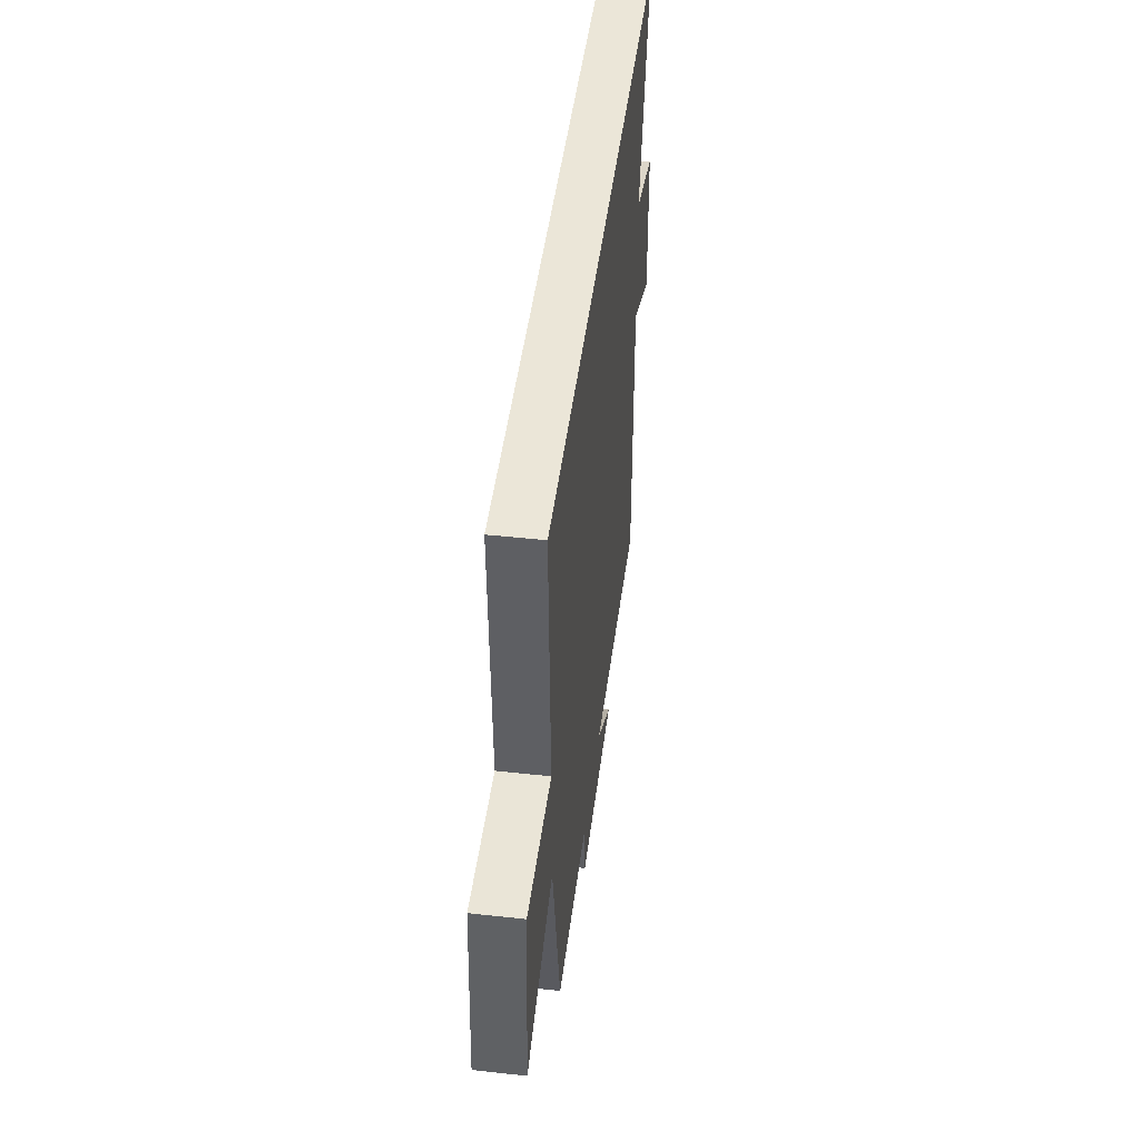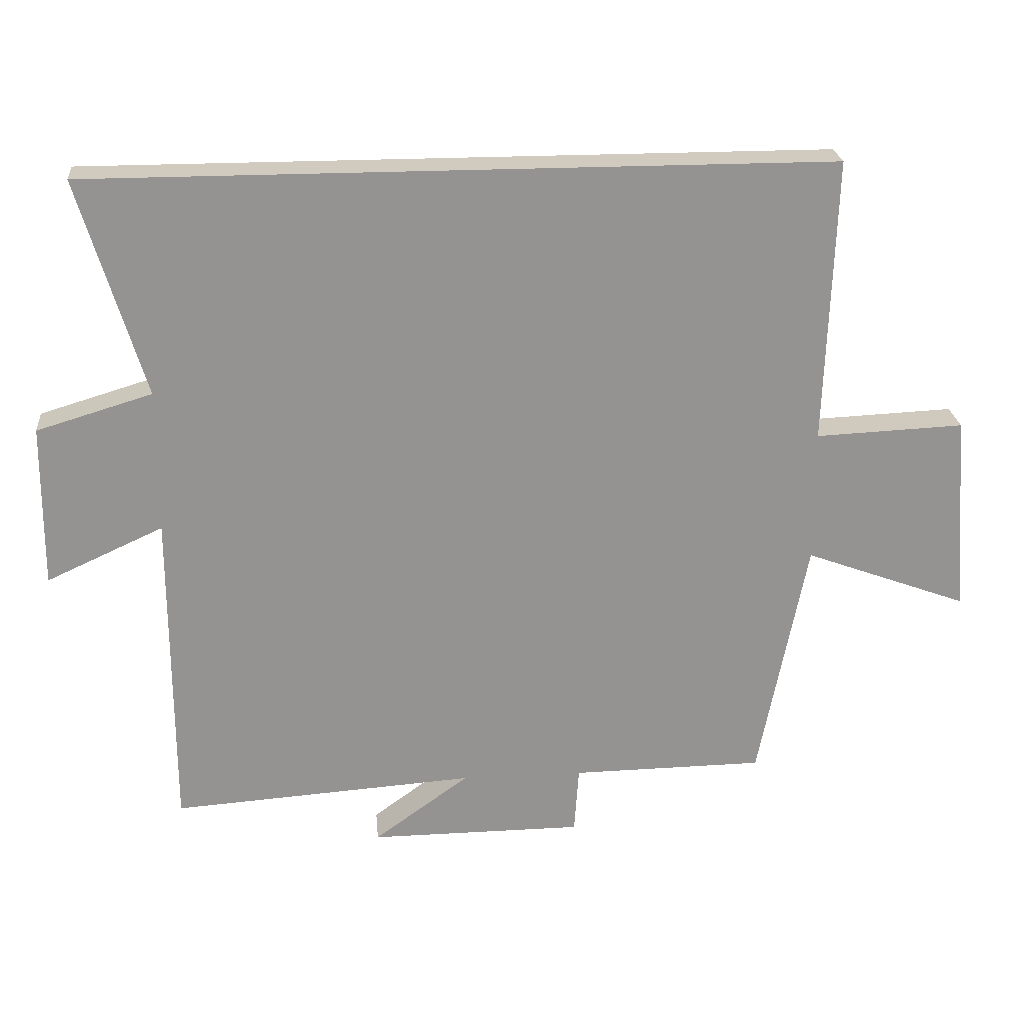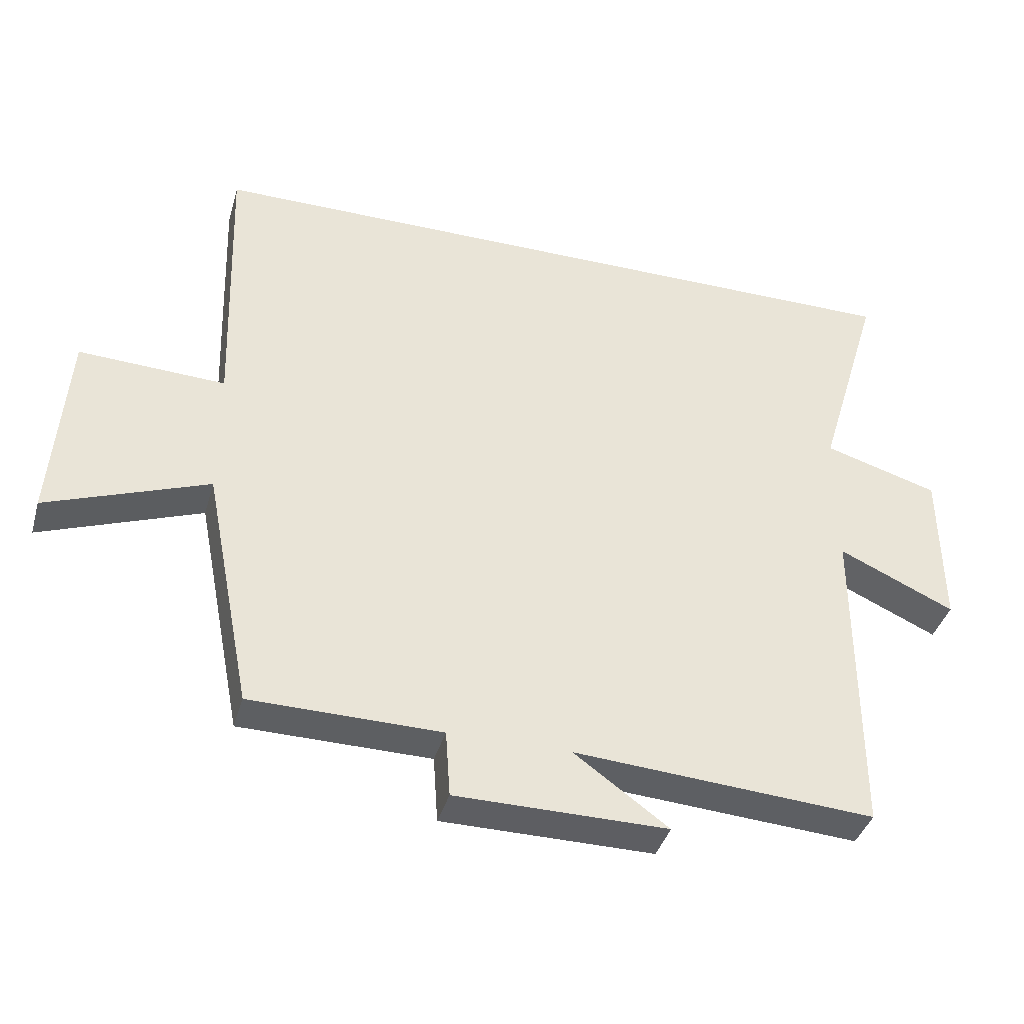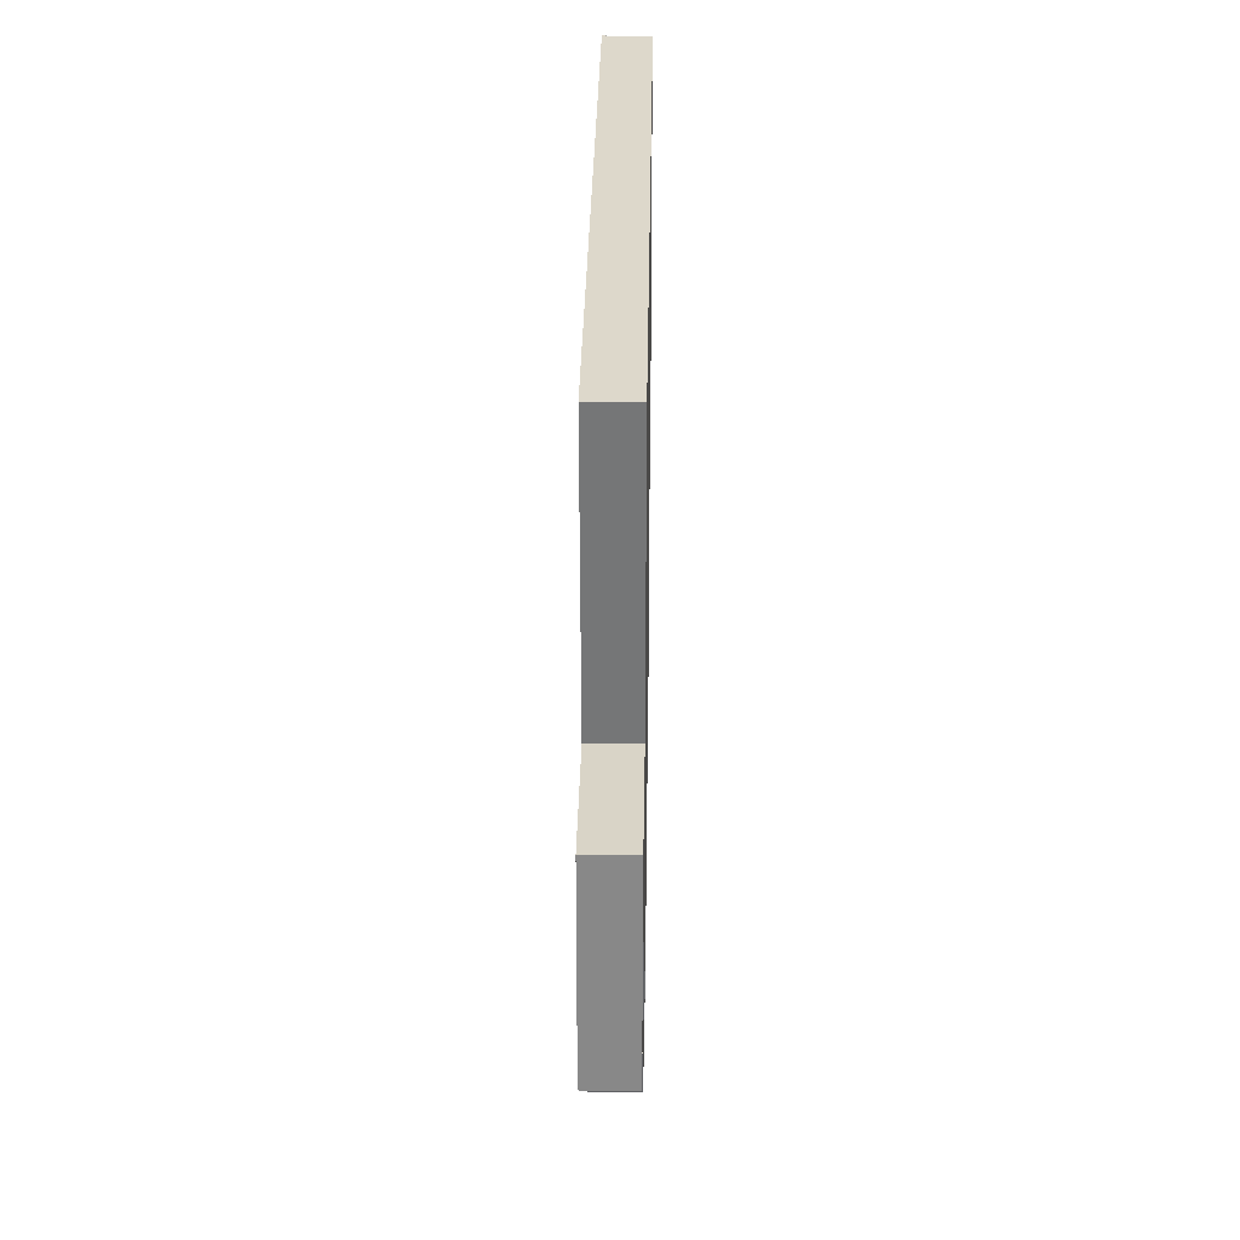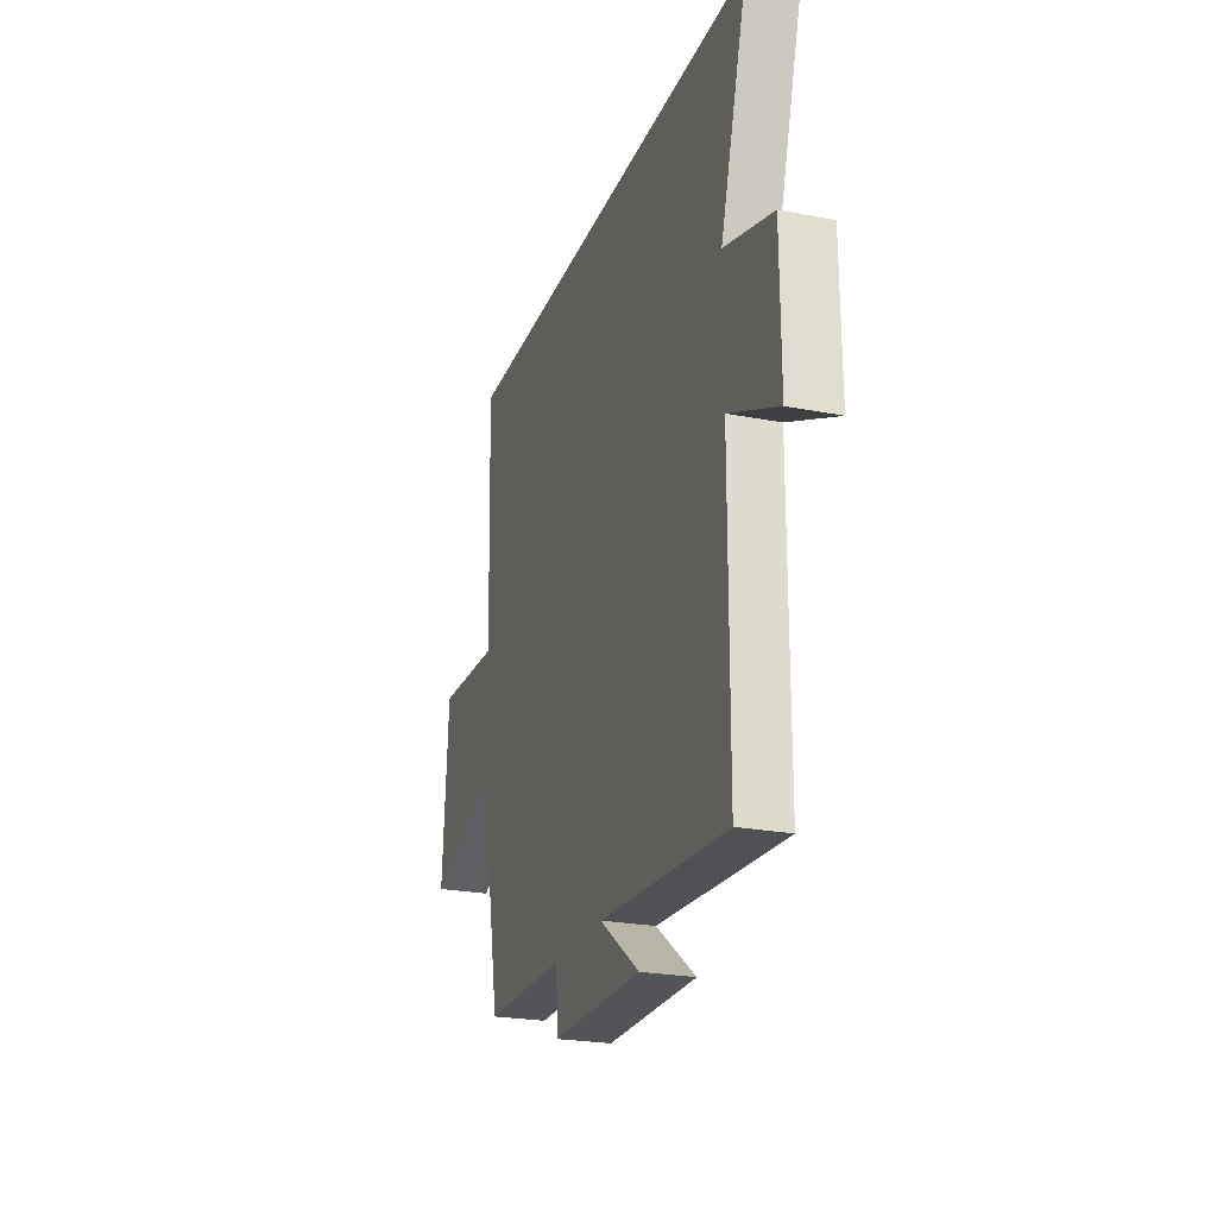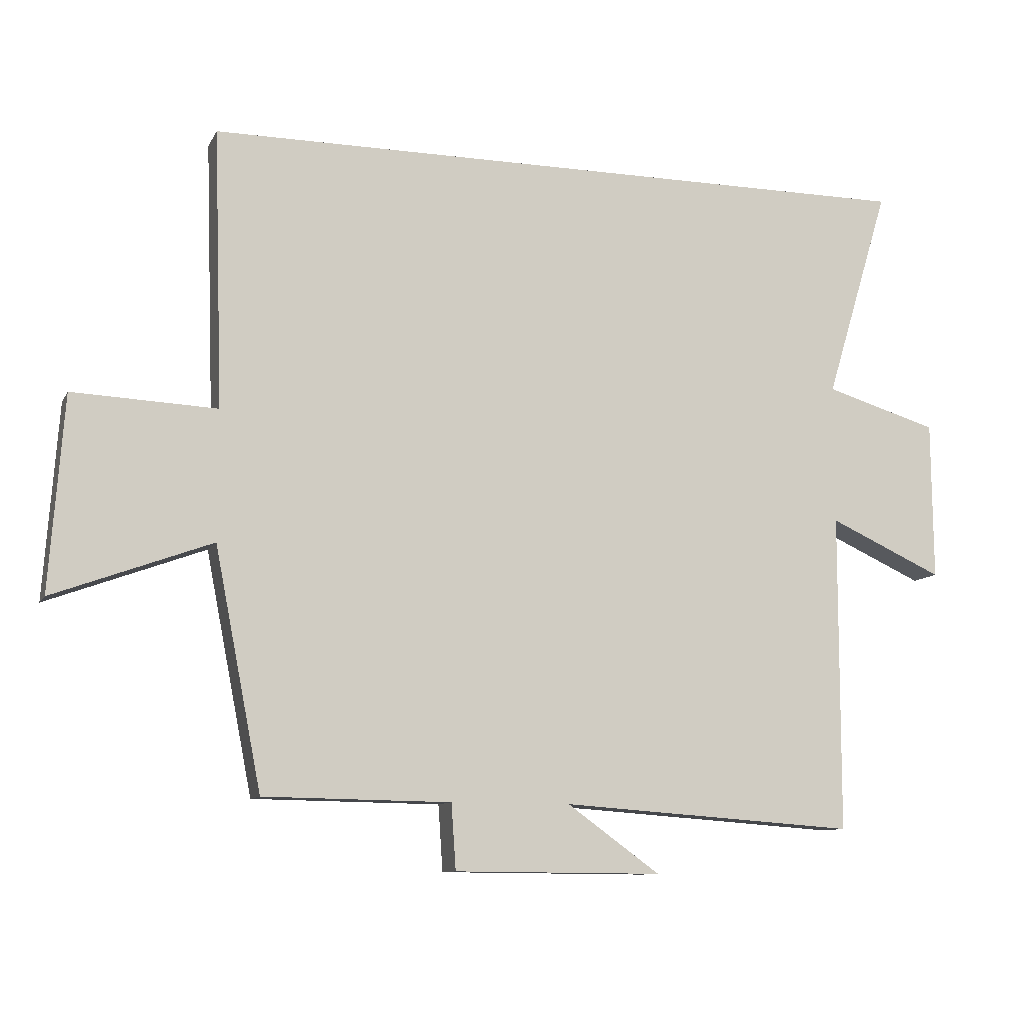
<metadata>
{"format":"obj","ext":"obj","renderer":"f3d","projection":"perspective","resolution":1024,"background":"white","views":[{"elev":46.4,"azim":-82.9,"up":"+Z"},{"elev":23.6,"azim":174.9,"up":"+Z"},{"elev":-39.2,"azim":-15.6,"up":"+Z"},{"elev":31.3,"azim":-89.1,"up":"+Z"},{"elev":-23.9,"azim":72.1,"up":"+Z"},{"elev":-10.1,"azim":-17.9,"up":"+Z"}]}
</metadata>
<code>
v 0.598 0.07 0.5
v 0.5 0.07 0.174
v 0.673 0.07 0.122
v 0.675 0.07 -0.122
v 0.5 0.07 -0.042
v 0.499 0.07 -0.532
v 0.044 0.07 -0.5
v 0.187 0.07 -0.603
v -0.133 0.07 -0.601
v -0.14 0.07 -0.5
v -0.428 0.07 -0.496
v -0.5 0.07 -0.128
v -0.744 0.07 -0.218
v -0.722 0.07 0.082
v -0.5 0.07 0.072
v -0.514 0.07 0.5
v 0.598 0 0.5
v 0.5 0 0.174
v 0.673 0 0.122
v 0.675 0 -0.122
v 0.5 0 -0.042
v 0.499 0 -0.532
v 0.044 0 -0.5
v 0.187 0 -0.603
v -0.133 0 -0.601
v -0.14 0 -0.5
v -0.428 0 -0.496
v -0.5 0 -0.128
v -0.744 0 -0.218
v -0.722 0 0.082
v -0.5 0 0.072
v -0.514 0 0.5
f 15 16 1 2
f 12 13 14 15
f 10 11 12 15
f 10 15 2 3
f 7 8 9 10
f 5 6 7
f 5 7 10
f 3 4 5
f 3 5 10
f 18 17 32 31
f 31 30 29 28
f 31 28 27 26
f 19 18 31 26
f 26 25 24 23
f 23 22 21
f 26 23 21
f 21 20 19
f 26 21 19
f 1 17 18 2
f 2 18 19 3
f 3 19 20 4
f 4 20 21 5
f 5 21 22 6
f 6 22 23 7
f 7 23 24 8
f 8 24 25 9
f 9 25 26 10
f 10 26 27 11
f 11 27 28 12
f 12 28 29 13
f 13 29 30 14
f 14 30 31 15
f 15 31 32 16
f 16 32 17 1

</code>
